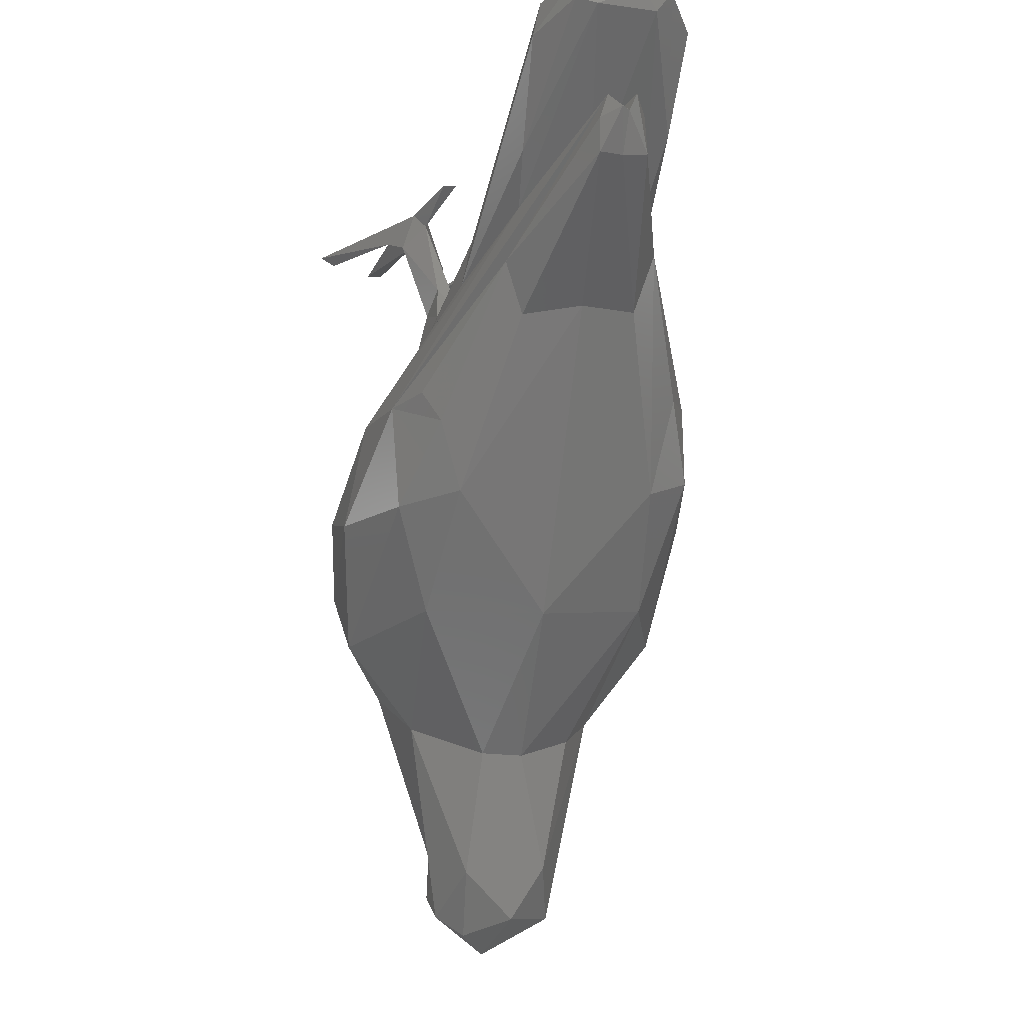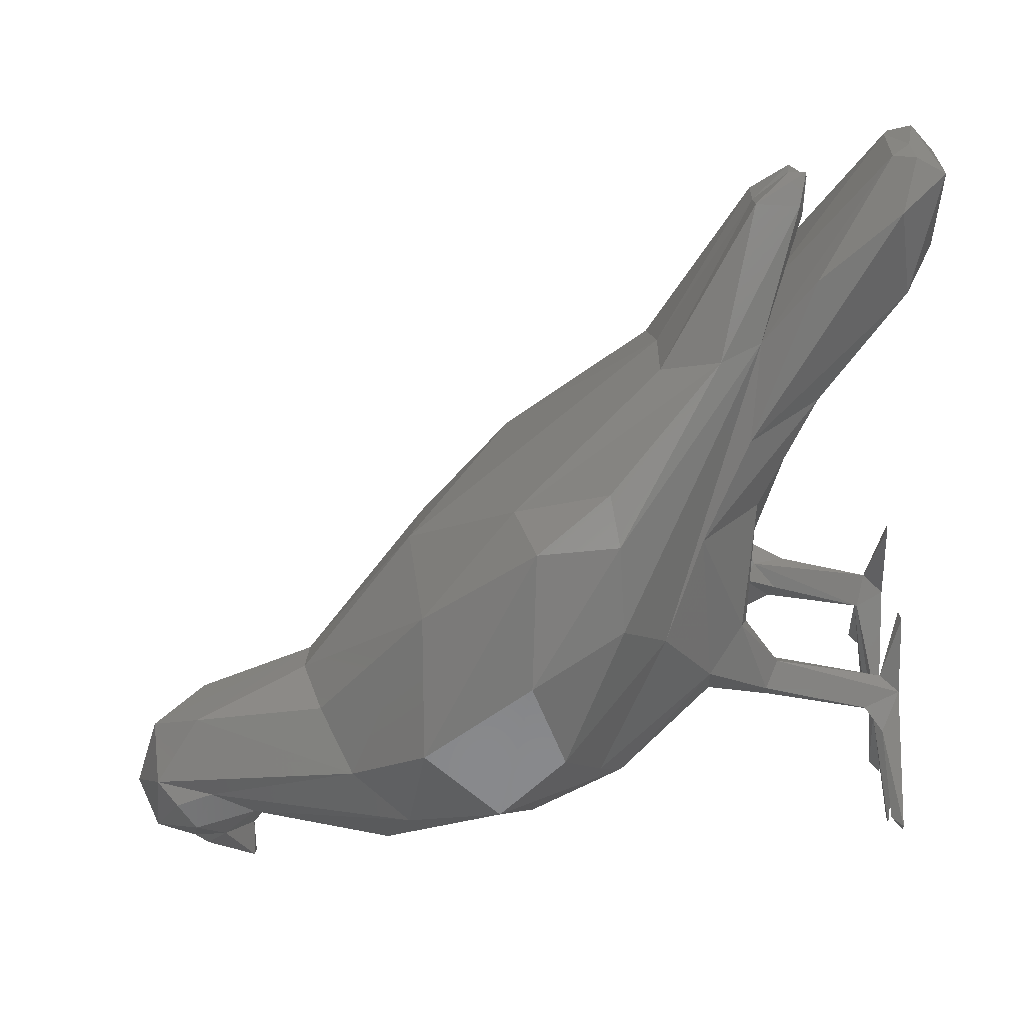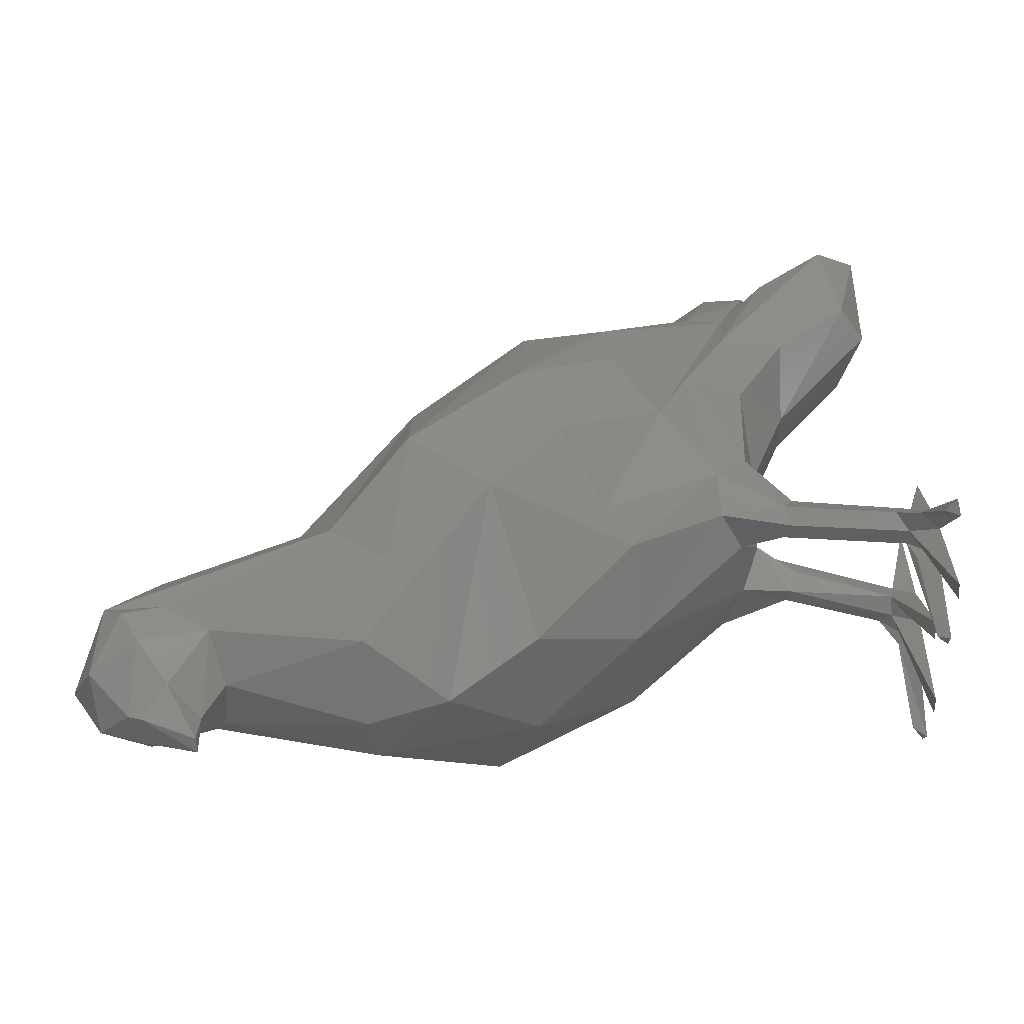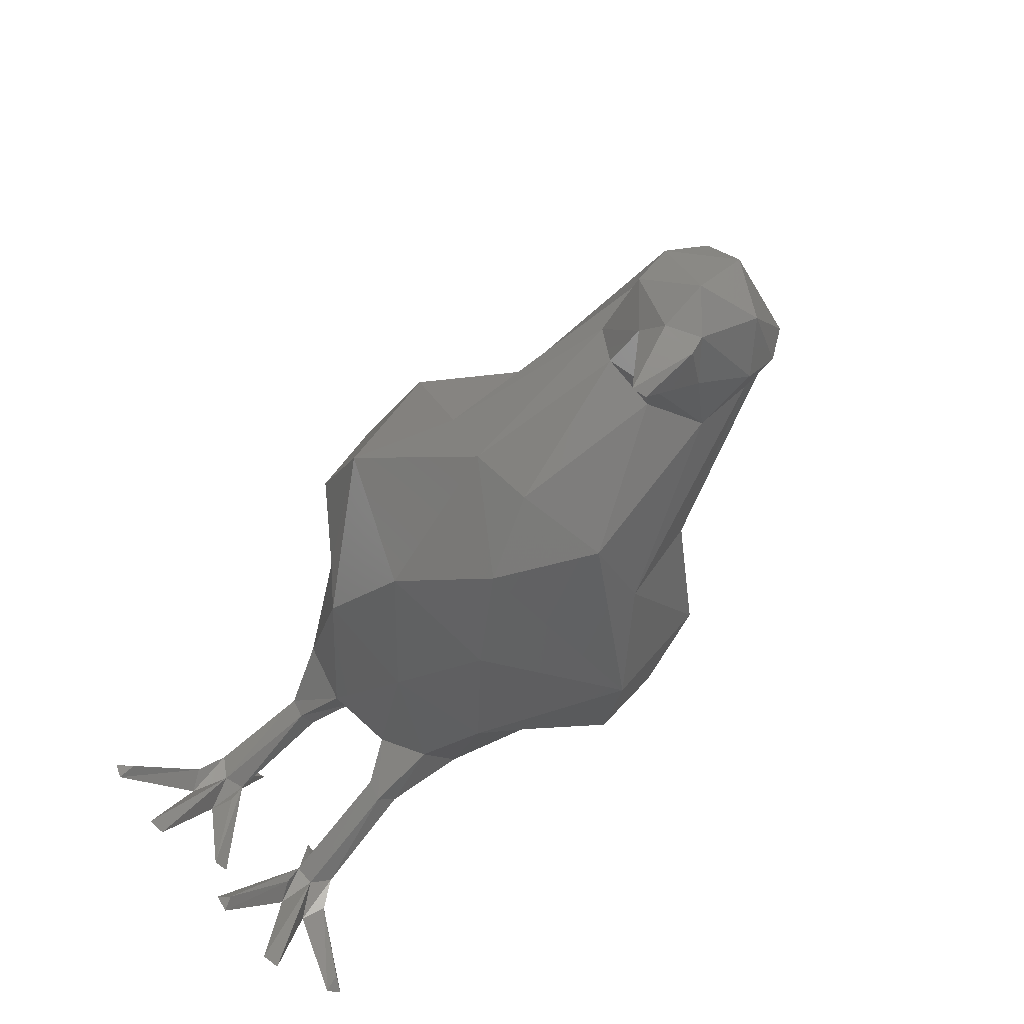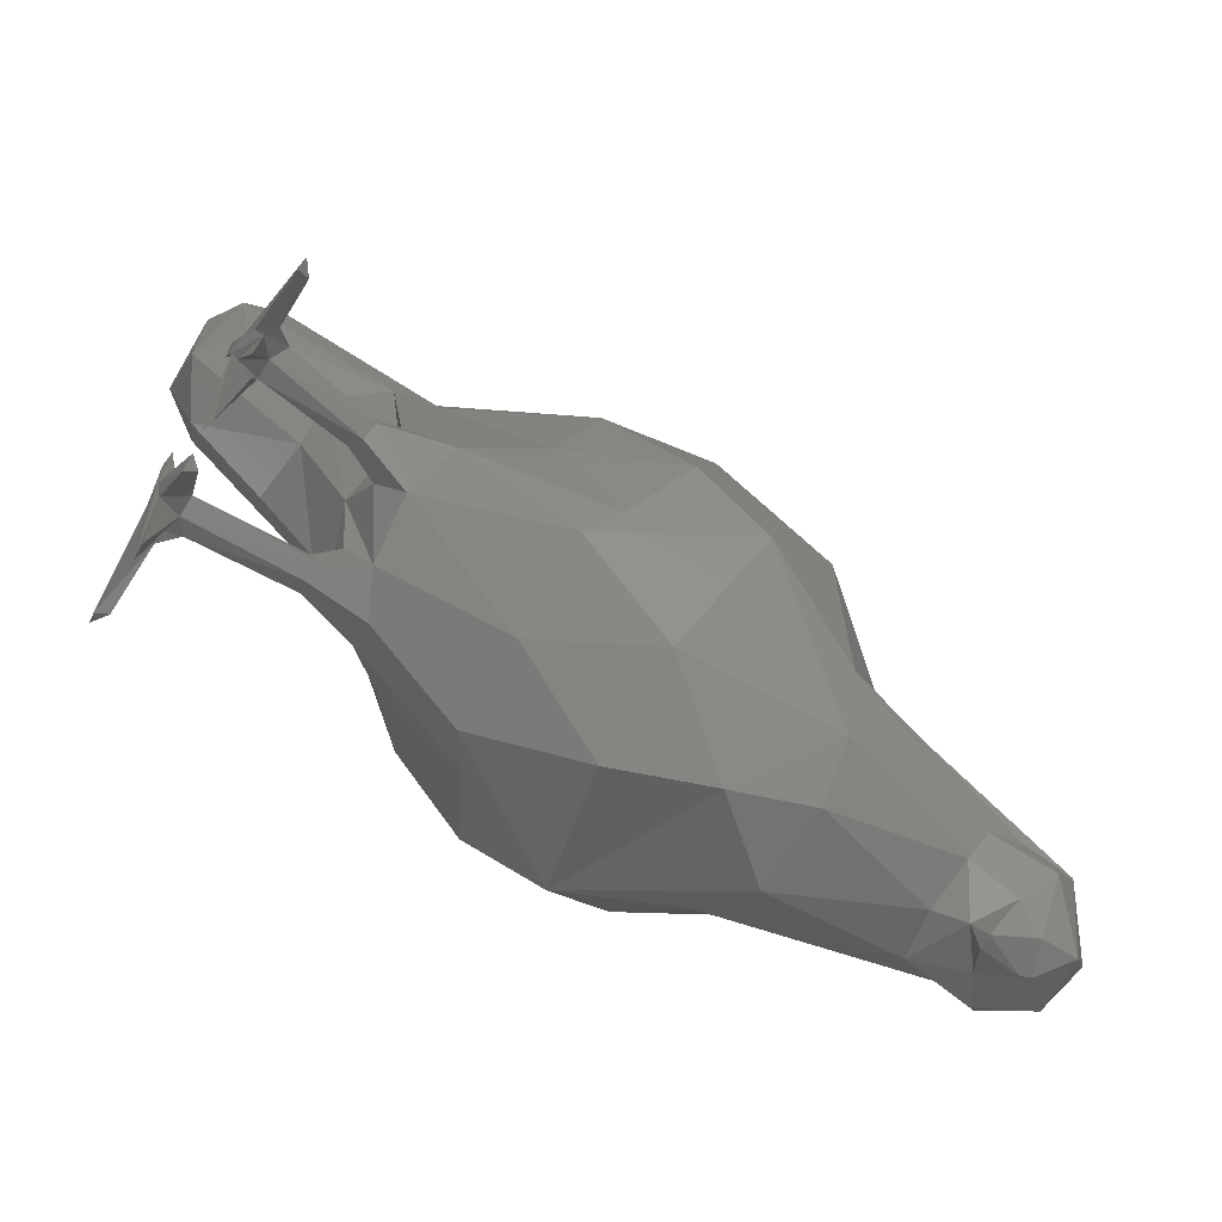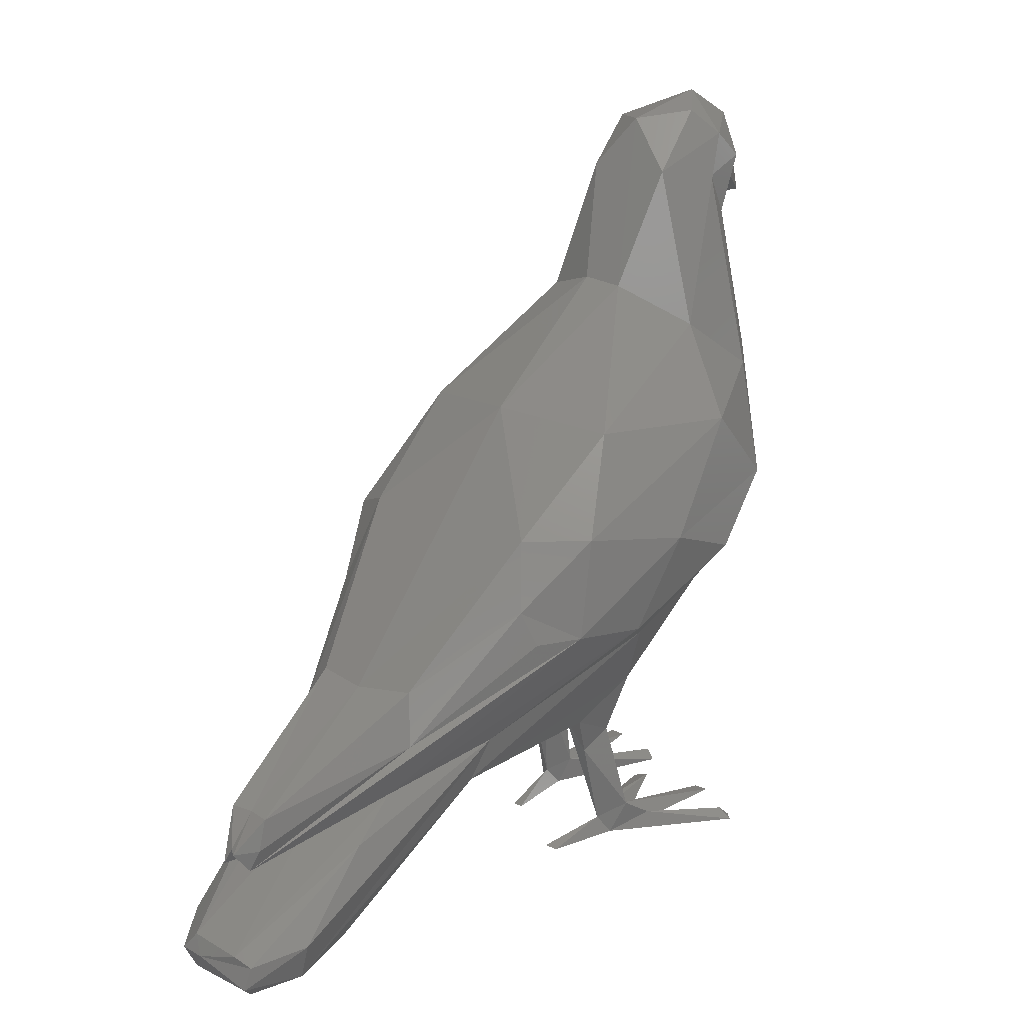
<metadata>
{"format":"stl","ext":"stl","renderer":"f3d","projection":"perspective","resolution":1024,"background":"white","views":[{"elev":69.9,"azim":-4.9,"up":"+Y"},{"elev":11.3,"azim":87.9,"up":"+Y"},{"elev":-72.8,"azim":91.6,"up":"+Y"},{"elev":-67.3,"azim":-37.8,"up":"+Y"},{"elev":-64.5,"azim":-123.6,"up":"+Y"},{"elev":19.6,"azim":-153.9,"up":"+Z"}]}
</metadata>
<code>
# stl→obj: 170 verts, 336 faces
v 27.13 53.14 0.1353
v 16.47 42.49 -0.4561
v 15.97 55.89 -0.3284
v 5.16 -21.9 19.87
v 4.823 -16.21 23.59
v 7.778 -21.9 19.05
v 5.947 -27.66 19.88
v 8.34 -26.12 20.75
v 7.23 -26.15 29.52
v 1.529 -23.54 26.46
v 3.72 -26.1 20.82
v 12.33 -22.67 29.95
v 12 -15.17 25.17
v 21.19 -0.1055 32.42
v 5.284 -1.784 22.61
v 16.99 4.411 24.01
v -6.383 -38.9 42.33
v -6.676 -18.69 25.68
v 7.32 -39.1 42.88
v -2.546 -11.48 22.92
v -4.095 1.848 24.46
v -18.67 -31.39 42.77
v 3.831 21.41 16.37
v 9.522 17.16 16.26
v 20.62 20.58 16.06
v -13.42 -14.59 28.38
v 19.83 -15.49 37.57
v 12.37 -37.43 46.49
v -4.84 -9.412 21.1
v 23.06 14.83 26.05
v -8.308 -15.29 18.29
v -10.27 -13.48 18.86
v -8.676 -6.134 22.6
v -2.554 20.48 23.04
v -2.295 -48.87 56.15
v -17.16 -43.61 56.37
v -22.07 -27.42 46.62
v 17.85 -42.69 62.04
v -8.179 -9.367 16.12
v -5.807 -13.5 17.57
v -17.64 -9.365 39.02
v -29.4 -28.95 62.21
v 22.94 29.05 24.81
v -9.339 -52.73 68.18
v -4.672 18.32 29.18
v -19.8 -45.96 78.34
v -0.6152 -52.43 79.32
v 8.659 -46.64 75.79
v -23.48 -36.61 77.56
v 22.93 36.22 4.053
v 26.77 38.21 17.55
v 27.26 -12.27 44.37
v 8.39 40.96 4.094
v 9.368 52.06 2.402
v 7.774 52.81 8.036
v 30.23 47.88 6.523
v -12.85 -51.49 79.28
v 22.7 -33.06 52.47
v 10.35 -38.44 84.39
v 2.066 -44.28 106.8
v -21.26 0.1036 43.73
v -28.4 -18.2 52.66
v -16.41 -38.25 107.3
v -18.15 -26.21 85.78
v -7.697 -49 98.33
v -14.38 -45.95 99.24
v 4.384 34.17 25.03
v 24.02 26.4 30.7
v 28.41 0.4635 45.16
v 5.389 41.29 19.68
v -0.1793 -47.85 100.3
v 22.54 48.36 19.73
v -16.92 -41.91 101
v 27.58 -20.6 57.64
v 21.53 -32.49 73.34
v 6.629 -29.09 89.29
v 1.182 -32.4 108.9
v -16.63 11.33 45.46
v 17.38 52.4 18.02
v -25.8 -5.074 57.83
v -26.97 -18.39 73.51
v 14.9 35.75 23.36
v 25.2 55.57 7.323
v 18.29 47.01 18.65
v 19.23 -11.95 73.5
v -14.01 -2.281 73.62
v 22.31 48.72 25.94
v 13.87 58.65 6.039
v 27.69 55.4 4.425
v 1.86 31.64 32.27
v 15.96 51.89 21.27
v -7.015 -22.96 91.5
v -11.16 -30.22 108.8
v 20.19 24.94 38.97
v 26.44 7.79 46.5
v 16.81 58.3 6.99
v 14.58 59.47 2.603
v -16.74 -40.29 113.8
v 1.104 -42.45 115.3
v 27.61 -0.6956 57.04
v -0.9068 -24.37 92.06
v 3.886 -2.749 75.45
v 21.65 4.491 60.07
v -11.9 16.76 45.49
v -16.78 8.244 60.2
v -7.371 12.97 60.14
v 21.37 53.14 18.74
v 15.61 50.67 25.96
v -9.358 17.28 50.45
v -4.616 -34.67 116.2
v 20.05 53.01 21.16
v 23.68 57.11 4.713
v -0.223 -50.5 109.6
v 3.638 28.68 39.52
v 12.49 28.33 38.73
v 18.82 49.19 25.98
v -18.11 -44.86 109.8
v -10.6 -53.16 101.3
v -15.01 -50 105.5
v -5.544 -53.3 105.5
v -12.48 -38.73 117.4
v 1.947 -46.07 112.2
v 19.11 54.06 20.96
v -13.15 -58.88 101.2
v -13.81 -53.85 108.9
v -9.507 -54.93 110.7
v -13.04 -51.74 115.2
v -4.695 -51.32 116.2
v -11.14 -58.98 101.4
v -9.798 -45.45 119.6
v -9.434 -56.19 108.7
v -8.784 -17.41 3.73
v -11.66 -17.56 3.617
v -13.44 -15.01 5.064
v -9.295 -12.46 2.733
v -9.177 -15.26 -0.2839
v -11.14 -13.67 -0.08456
v -11.26 -21.72 0.1589
v -9.618 -20.66 2.758
v -15.98 -18.2 2.622
v -14.96 -20.27 0.1054
v -6.759 -34.64 0.1019
v -8.885 -35.24 0.5319
v -27.83 -26.32 0.1511
v -26.69 -28.36 -0.1141
v -5.777 -3.681 -0.007571
v -3.848 -3.859 0.213
v -25.82 -26.6 1.674
v -18.01 -35.51 0.1157
v -20.27 -34.83 0.2154
v 5.564 -30.48 3.611
v 3.19 -28.87 3.639
v 5.949 -24.94 2.691
v 7.485 -27.17 -0.007739
v 8.032 -29.47 5.305
v -5.472 -44.12 -0.07228
v -5.804 -42.69 1.515
v -7.091 -42.07 -0.0003367
v 13.02 -47.5 -0.1532
v 15.05 -46.34 0.1087
v 13.18 -45.54 1.636
v 1.904 -49.18 0.09615
v 4.191 -49.76 0.1915
v 9.012 -33 2.631
v 2.27 -32.21 2.73
v 7.095 -34.54 0.08372
v 3.184 -33.88 0.1448
v 4.7 -27.27 -0.2975
v 5.974 -14.75 0.2035
v 7.721 -15.59 -0.02072
f 1 2 3
f 4 5 6
f 7 8 9
f 7 9 10
f 11 7 10
f 8 12 9
f 5 13 6
f 8 6 13
f 4 11 10
f 12 8 13
f 5 4 10
f 12 13 14
f 15 5 10
f 16 14 13
f 17 10 9
f 18 10 17
f 12 19 9
f 15 20 21
f 15 10 20
f 17 9 19
f 20 10 18
f 18 17 22
f 13 5 15
f 23 24 15
f 15 21 23
f 24 16 15
f 15 16 13
f 25 14 16
f 22 26 18
f 14 27 12
f 12 27 28
f 20 29 21
f 30 14 25
f 18 31 20
f 26 32 18
f 21 29 33
f 25 16 24
f 34 23 21
f 17 35 36
f 35 17 19
f 19 12 28
f 22 17 36
f 37 26 22
f 21 33 34
f 19 38 35
f 29 39 33
f 20 40 29
f 31 18 32
f 32 26 33
f 26 34 33
f 26 41 34
f 36 42 22
f 30 43 14
f 44 36 35
f 38 44 35
f 19 28 38
f 31 40 20
f 34 41 45
f 37 41 26
f 42 37 22
f 44 46 36
f 47 44 38
f 38 48 47
f 42 36 46
f 32 33 39
f 46 49 42
f 27 14 43
f 50 25 24
f 30 51 43
f 43 52 27
f 24 2 50
f 24 23 2
f 2 23 53
f 23 34 53
f 54 34 45
f 45 55 54
f 51 30 56
f 47 57 44
f 46 44 57
f 53 34 54
f 30 25 50
f 50 56 30
f 58 28 27
f 27 52 58
f 28 58 38
f 59 60 48
f 61 45 41
f 41 37 62
f 62 61 41
f 42 62 37
f 49 63 64
f 65 66 57
f 47 65 57
f 67 45 61
f 43 68 69
f 55 45 70
f 71 65 47
f 46 57 66
f 70 45 67
f 68 43 72
f 69 52 43
f 66 73 46
f 49 46 73
f 71 47 48
f 58 52 74
f 48 38 75
f 75 59 48
f 59 76 77
f 78 79 67
f 78 67 61
f 80 61 62
f 81 42 49
f 81 49 64
f 82 43 83
f 84 72 43
f 49 73 63
f 60 71 48
f 74 38 58
f 52 69 74
f 59 75 85
f 76 59 85
f 62 42 80
f 80 78 61
f 86 81 64
f 68 72 87
f 53 54 2
f 2 1 50
f 56 50 1
f 70 88 55
f 89 51 56
f 75 38 74
f 79 90 91
f 78 90 79
f 80 42 81
f 64 92 86
f 92 64 93
f 84 43 82
f 94 68 87
f 68 95 69
f 70 67 96
f 43 51 83
f 82 83 96
f 3 2 54
f 97 54 55
f 88 97 55
f 98 64 63
f 60 59 99
f 69 100 74
f 101 76 85
f 85 102 101
f 101 77 76
f 74 100 75
f 85 75 100
f 102 85 103
f 96 67 82
f 67 79 84
f 90 78 104
f 80 105 78
f 92 102 86
f 81 105 80
f 105 81 86
f 106 86 102
f 72 84 107
f 51 89 83
f 1 89 56
f 93 64 98
f 99 59 77
f 100 69 95
f 100 103 85
f 108 91 90
f 105 109 78
f 104 78 109
f 92 101 102
f 92 93 110
f 86 106 105
f 84 111 107
f 68 103 95
f 97 3 54
f 89 112 83
f 60 113 71
f 77 101 92
f 82 67 84
f 108 90 114
f 77 92 110
f 68 94 103
f 115 103 94
f 87 111 116
f 73 117 63
f 70 96 88
f 114 90 109
f 90 104 109
f 87 116 94
f 116 115 94
f 66 65 118
f 66 118 119
f 118 65 71
f 120 118 71
f 66 119 73
f 113 120 71
f 121 93 98
f 106 109 105
f 87 72 107
f 107 111 87
f 88 112 97
f 99 122 60
f 110 93 121
f 77 110 99
f 95 103 100
f 115 102 103
f 106 102 115
f 79 111 84
f 109 106 114
f 79 123 111
f 123 116 111
f 1 3 97
f 112 88 96
f 119 117 73
f 106 115 114
f 116 123 108
f 96 83 112
f 97 89 1
f 97 112 89
f 123 79 91
f 114 115 108
f 119 118 124
f 117 119 125
f 126 120 113
f 98 117 127
f 128 113 122
f 123 91 108
f 120 129 118
f 127 117 125
f 126 113 128
f 130 121 98
f 122 99 128
f 130 99 110
f 110 121 130
f 115 116 108
f 125 119 124
f 127 130 98
f 128 99 130
f 122 113 60
f 131 120 126
f 127 126 128
f 117 98 63
f 129 124 118
f 125 126 127
f 131 126 125
f 129 120 131
f 127 128 130
f 129 131 124
f 124 131 125
f 40 31 132
f 31 133 132
f 31 32 133
f 32 134 133
f 32 39 134
f 39 135 134
f 29 135 39
f 132 135 29
f 29 40 132
f 132 136 135
f 137 134 135
f 138 139 132
f 134 140 141
f 141 133 134
f 138 132 133
f 134 137 140
f 132 142 136
f 139 143 132
f 137 144 140
f 140 145 141
f 146 137 135
f 135 147 146
f 136 147 135
f 143 142 132
f 140 144 148
f 143 139 138
f 138 133 149
f 133 150 149
f 148 145 140
f 150 133 141
f 137 145 144
f 137 146 147
f 147 136 137
f 142 143 136
f 136 143 138
f 138 150 136
f 138 149 150
f 137 136 141
f 141 145 137
f 136 150 141
f 148 144 145
f 7 11 151
f 11 152 151
f 11 4 152
f 4 153 152
f 4 6 153
f 6 154 153
f 6 8 154
f 8 155 154
f 7 155 8
f 7 151 155
f 156 157 158
f 159 160 161
f 162 163 151
f 164 159 161
f 157 156 165
f 166 159 164
f 166 155 151
f 151 152 167
f 168 156 158
f 166 164 155
f 161 160 164
f 166 151 163
f 160 159 154
f 167 165 156
f 162 151 167
f 163 162 167
f 152 165 167
f 152 158 157
f 167 156 168
f 164 160 154
f 154 159 166
f 166 163 168
f 168 163 167
f 152 157 165
f 168 158 152
f 154 155 164
f 166 168 154
f 153 168 152
f 154 168 169
f 153 169 168
f 170 169 153
f 153 154 170
f 169 170 154

</code>
